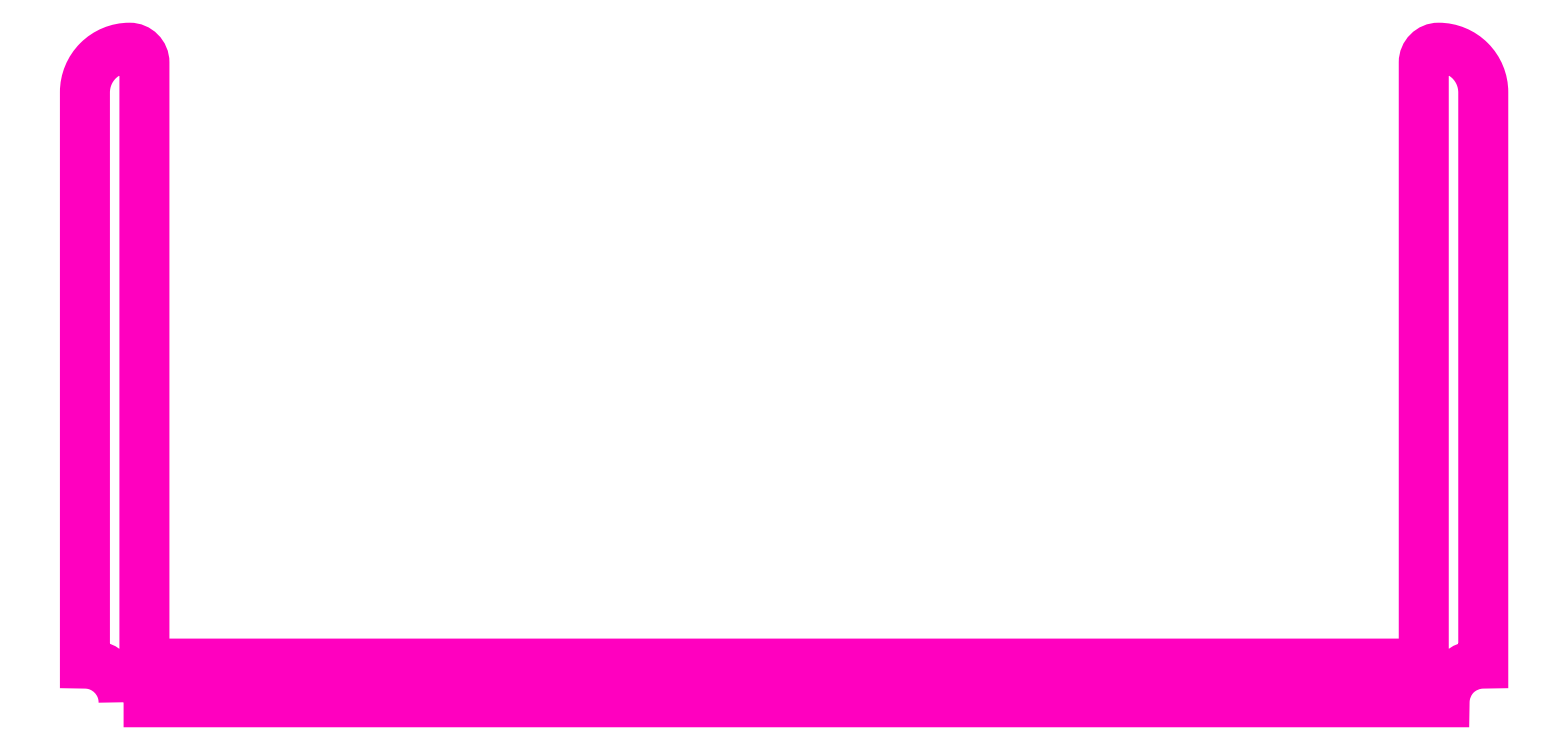
<metadata>
{"format":"dxf","ext":"dxf","renderer":"ezdxf+matplotlib","layout":"modelspace","background":"white","min_lineweight":24,"dpi":150}
</metadata>
<code>
0
SECTION
2
ENTITIES
0
POLYLINE
8
ANA
66
     1
10
0
20
0
30
0
70
     1
0
VERTEX
8
ANA
10
227
20
238.5
30
0
0
VERTEX
8
ANA
10
249.2
20
238.5
30
0
0
VERTEX
8
ANA
10
271.4
20
238.5
30
0
42
-0.4142
0
VERTEX
8
ANA
10
272.7
20
239.8
30
0
0
VERTEX
8
ANA
10
272.7
20
259
30
0
42
0.4142
0
VERTEX
8
ANA
10
271.2
20
260.5
30
0
42
0.4142
0
VERTEX
8
ANA
10
270.7
20
260
30
0
0
VERTEX
8
ANA
10
270.7
20
239.8
30
0
0
VERTEX
8
ANA
10
249.2
20
239.8
30
0
0
VERTEX
8
ANA
10
227.7
20
239.8
30
0
0
VERTEX
8
ANA
10
227.7
20
260
30
0
42
0.4142
0
VERTEX
8
ANA
10
227.2
20
260.5
30
0
42
0.4142
0
VERTEX
8
ANA
10
225.7
20
259
30
0
0
VERTEX
8
ANA
10
225.7
20
239.8
30
0
42
-0.4142
0
SEQEND
8
ANA
0
ENDSEC
0
EOF

</code>
